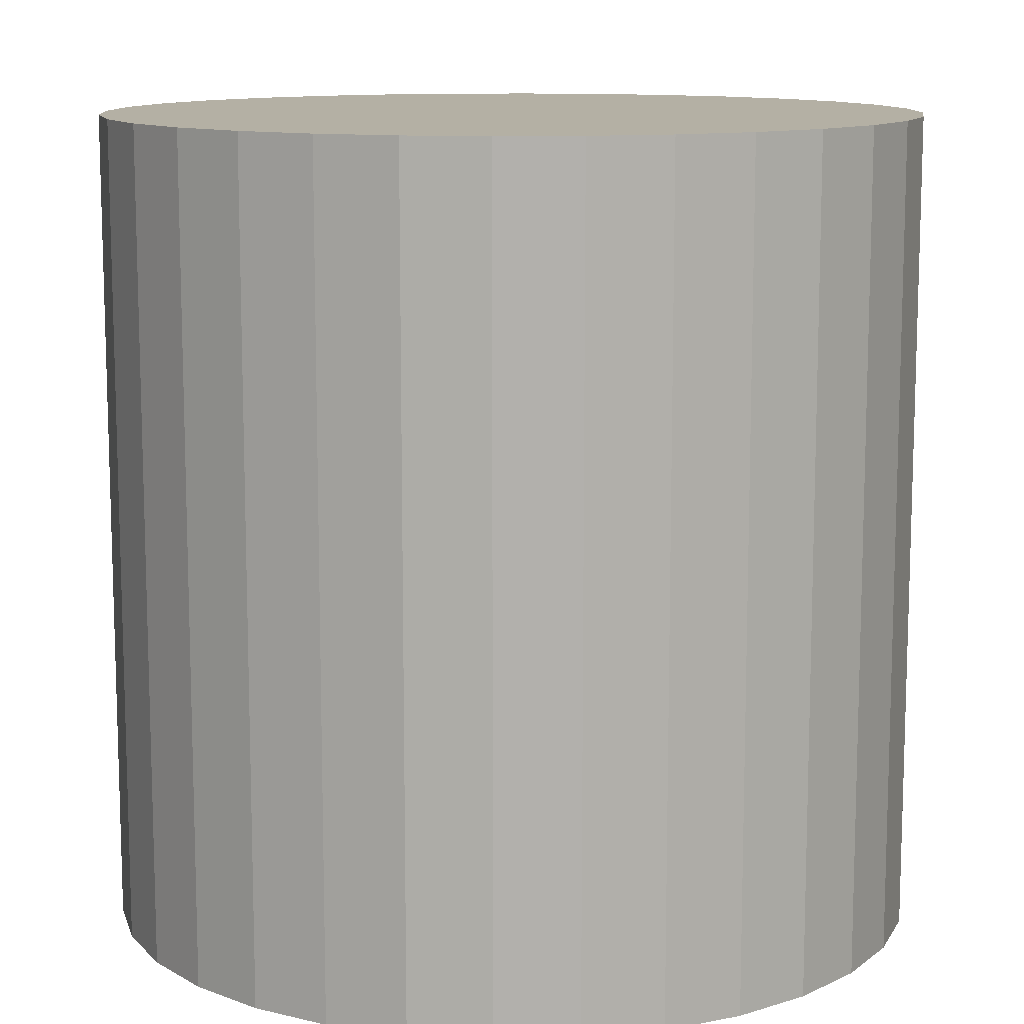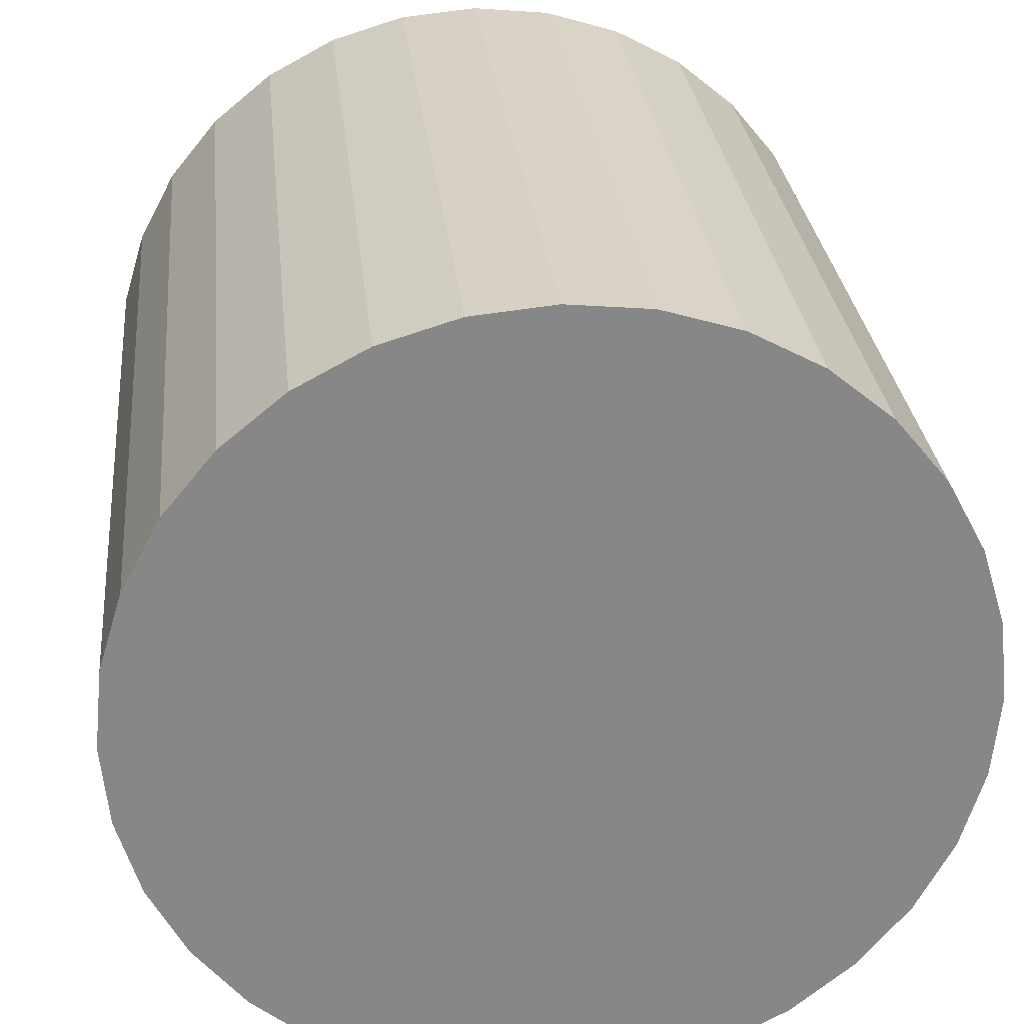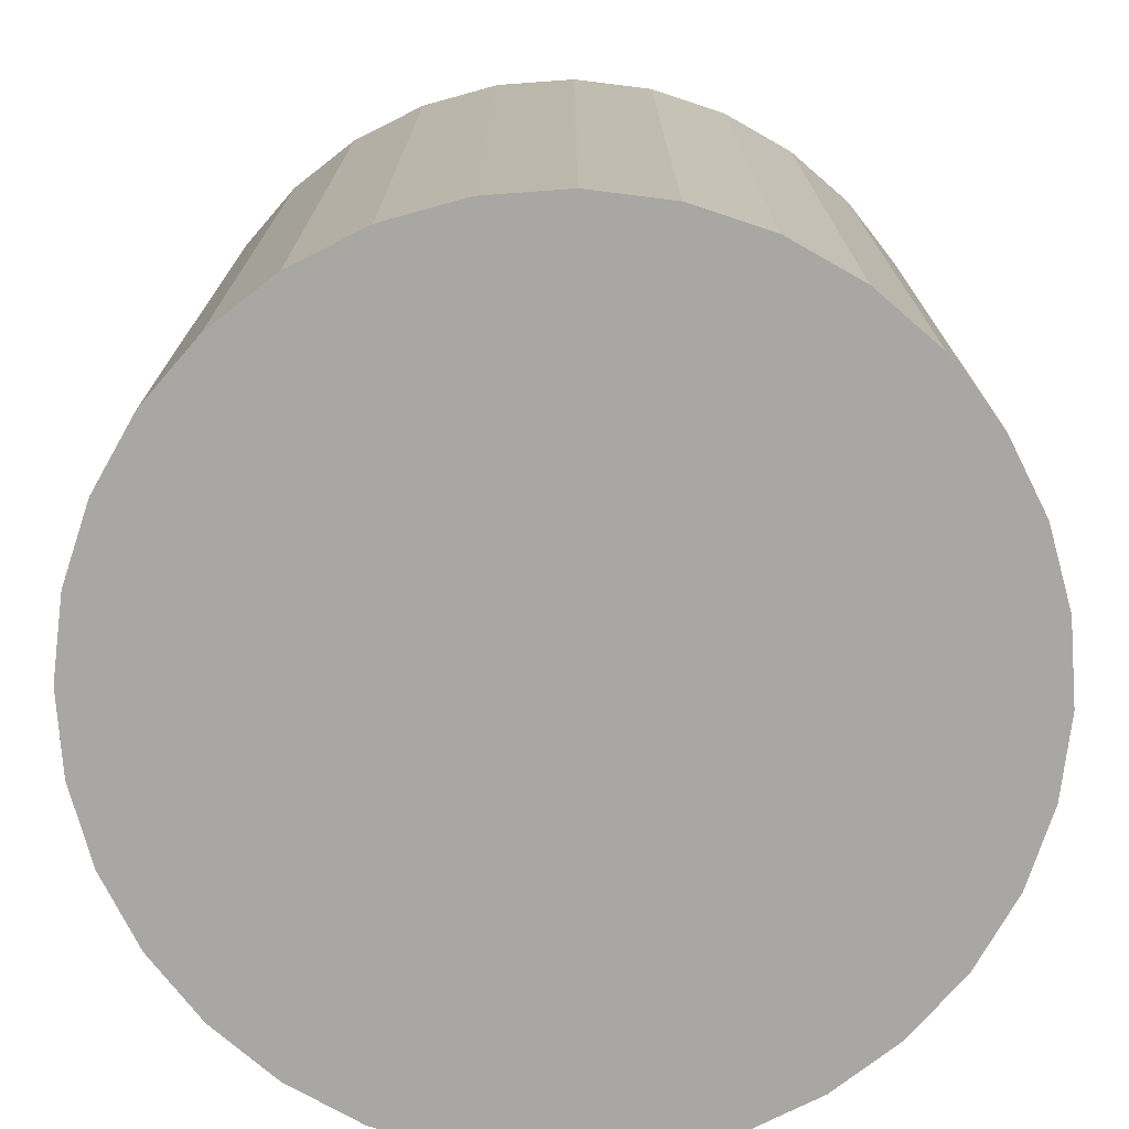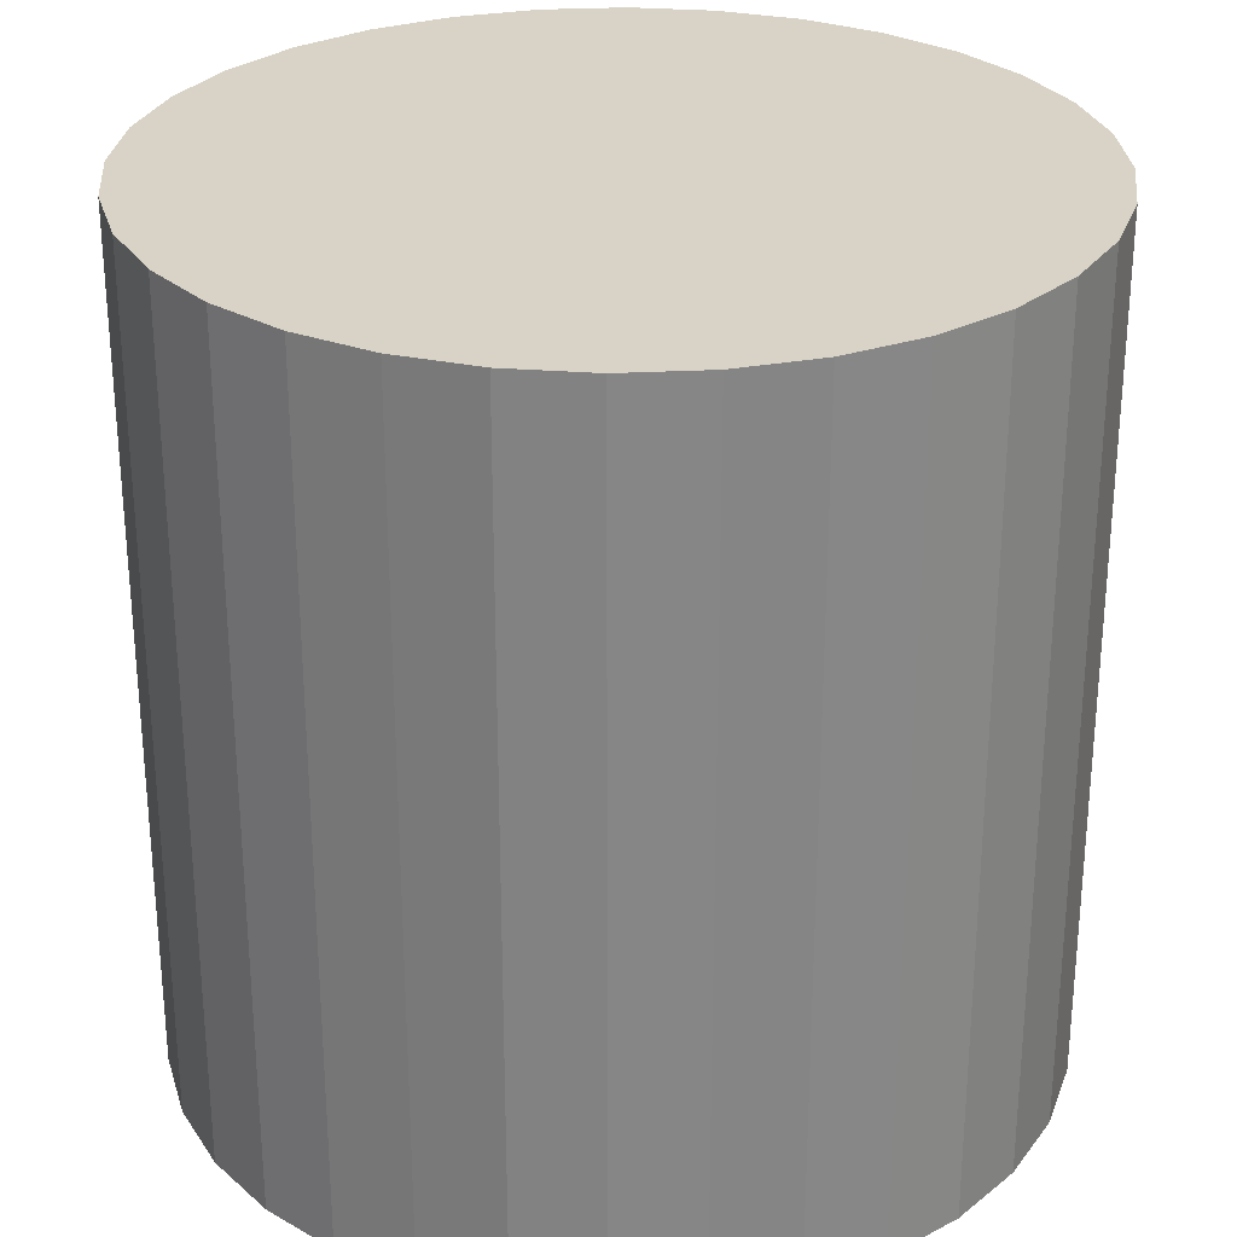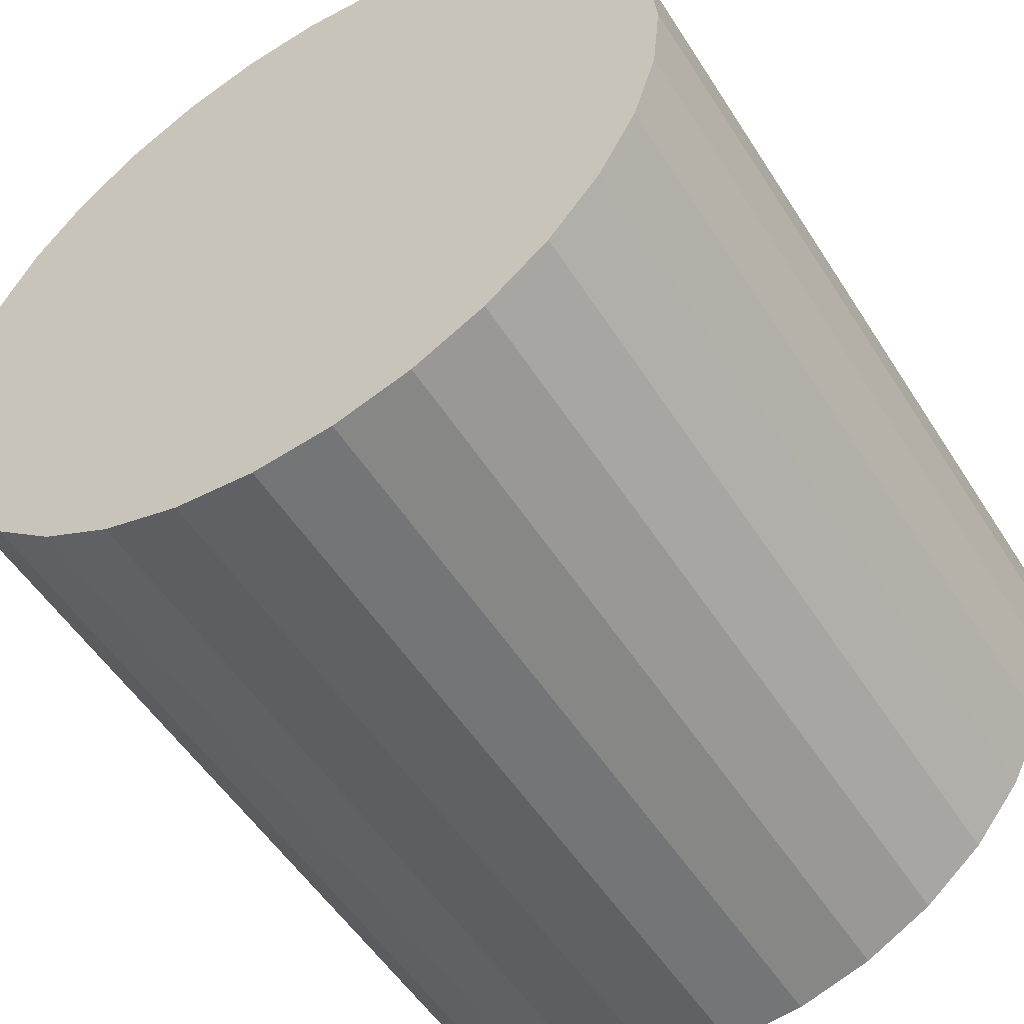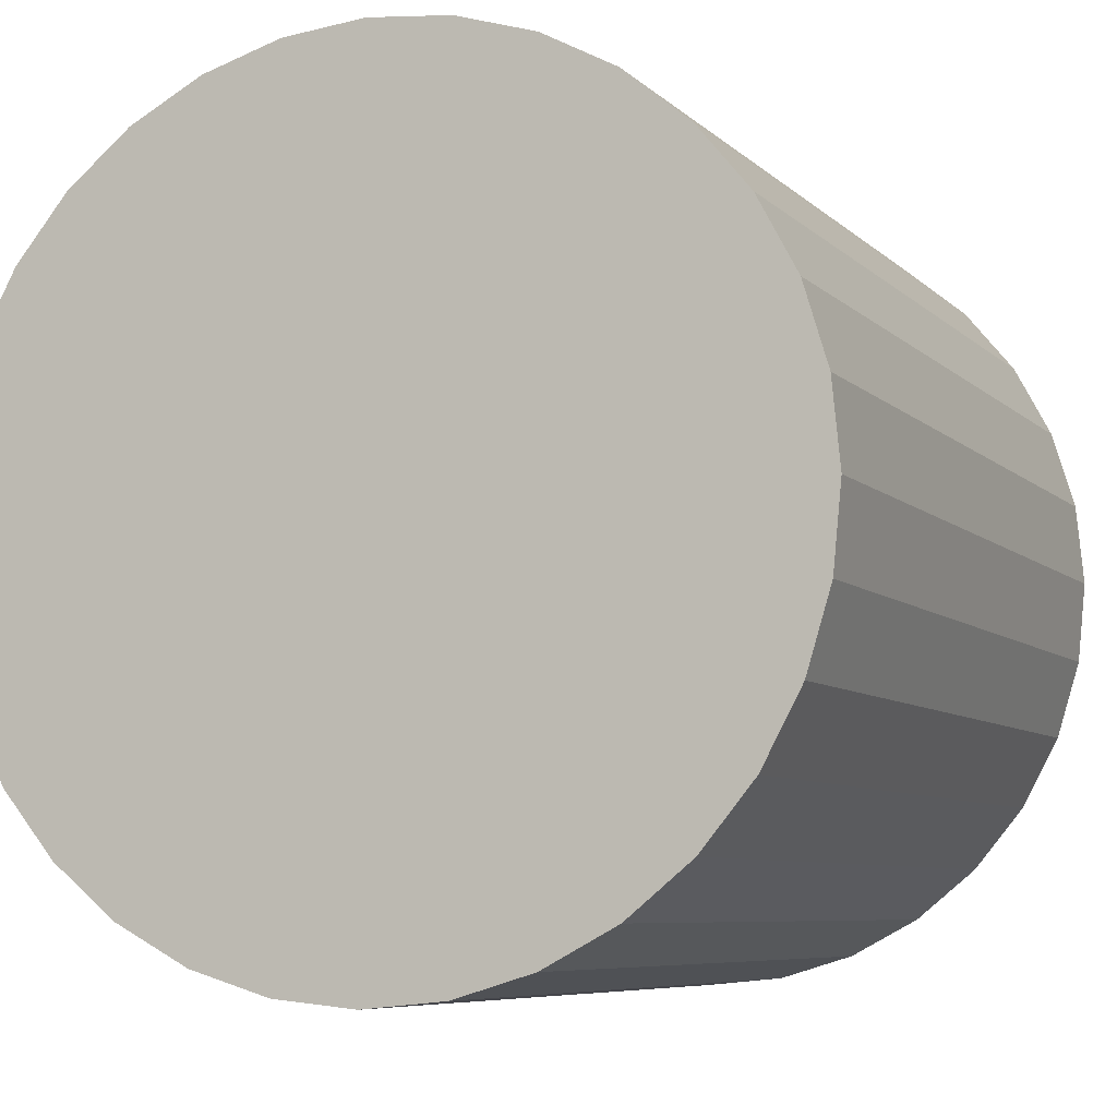
<metadata>
{"format":"obj","ext":"obj","renderer":"f3d","projection":"perspective","resolution":1024,"background":"white","views":[{"elev":11.5,"azim":159.9,"up":"+Y"},{"elev":27.9,"azim":174.3,"up":"+Z"},{"elev":-74.8,"azim":144.8,"up":"+Y"},{"elev":28.2,"azim":12.4,"up":"+Y"},{"elev":-53.1,"azim":-148.2,"up":"+Z"},{"elev":-6.9,"azim":23.1,"up":"+Z"}]}
</metadata>
<code>
o Cylinder
v 0 0.9997 1
v 0 -1 0.9997
v 0.1951 0.9997 0.9811
v 0.1951 -1 0.9804
v 0.3827 0.9997 0.9242
v 0.3827 -1 0.9235
v 0.5556 0.9997 0.8318
v 0.5556 -1 0.8311
v 0.7071 0.9998 0.7075
v 0.7071 -1 0.7068
v 0.8315 0.9998 0.5559
v 0.8315 -1 0.5552
v 0.9239 0.9999 0.383
v 0.9239 -1 0.3823
v 0.9808 0.9999 0.1954
v 0.9808 -1 0.1947
v 1 1 0.000343
v 1 -1 -0.000343
v 0.9808 1 -0.1947
v 0.9808 -0.9999 -0.1954
v 0.9239 1 -0.3823
v 0.9239 -0.9999 -0.383
v 0.8315 1 -0.5552
v 0.8315 -0.9998 -0.5559
v 0.7071 1 -0.7068
v 0.7071 -0.9998 -0.7075
v 0.5556 1 -0.8311
v 0.5556 -0.9997 -0.8318
v 0.3827 1 -0.9235
v 0.3827 -0.9997 -0.9242
v 0.1951 1 -0.9804
v 0.1951 -0.9997 -0.9811
v 0 1 -0.9997
v 0 -0.9997 -1
v -0.1951 1 -0.9804
v -0.1951 -0.9997 -0.9811
v -0.3827 1 -0.9235
v -0.3827 -0.9997 -0.9242
v -0.5556 1 -0.8311
v -0.5556 -0.9997 -0.8318
v -0.7071 1 -0.7068
v -0.7071 -0.9998 -0.7075
v -0.8315 1 -0.5552
v -0.8315 -0.9998 -0.5559
v -0.9239 1 -0.3823
v -0.9239 -0.9999 -0.383
v -0.9808 1 -0.1947
v -0.9808 -0.9999 -0.1954
v -1 1 0.000343
v -1 -1 -0.000343
v -0.9808 0.9999 0.1954
v -0.9808 -1 0.1947
v -0.9239 0.9999 0.383
v -0.9239 -1 0.3823
v -0.8315 0.9998 0.5559
v -0.8315 -1 0.5552
v -0.7071 0.9998 0.7075
v -0.7071 -1 0.7068
v -0.5556 0.9997 0.8318
v -0.5556 -1 0.8311
v -0.3827 0.9997 0.9242
v -0.3827 -1 0.9235
v -0.1951 0.9997 0.9811
v -0.1951 -1 0.9804
g the_cylinder
f 1 2 4 3
f 3 4 6 5
f 5 6 8 7
f 7 8 10 9
f 9 10 12 11
f 11 12 14 13
f 13 14 16 15
f 15 16 18 17
f 17 18 20 19
f 19 20 22 21
f 21 22 24 23
f 23 24 26 25
f 25 26 28 27
f 27 28 30 29
f 29 30 32 31
f 31 32 34 33
f 33 34 36 35
f 35 36 38 37
f 37 38 40 39
f 39 40 42 41
f 41 42 44 43
f 43 44 46 45
f 45 46 48 47
f 47 48 50 49
f 49 50 52 51
f 51 52 54 53
f 53 54 56 55
f 55 56 58 57
f 57 58 60 59
f 59 60 62 61
f 4 2 64 62 60 58 56 54 52 50 48 46 44 42 40 38 36 34 32 30 28 26 24 22 20 18 16 14 12 10 8 6
f 61 62 64 63
f 63 64 2 1
f 1 3 5 7 9 11 13 15 17 19 21 23 25 27 29 31 33 35 37 39 41 43 45 47 49 51 53 55 57 59 61 63

</code>
